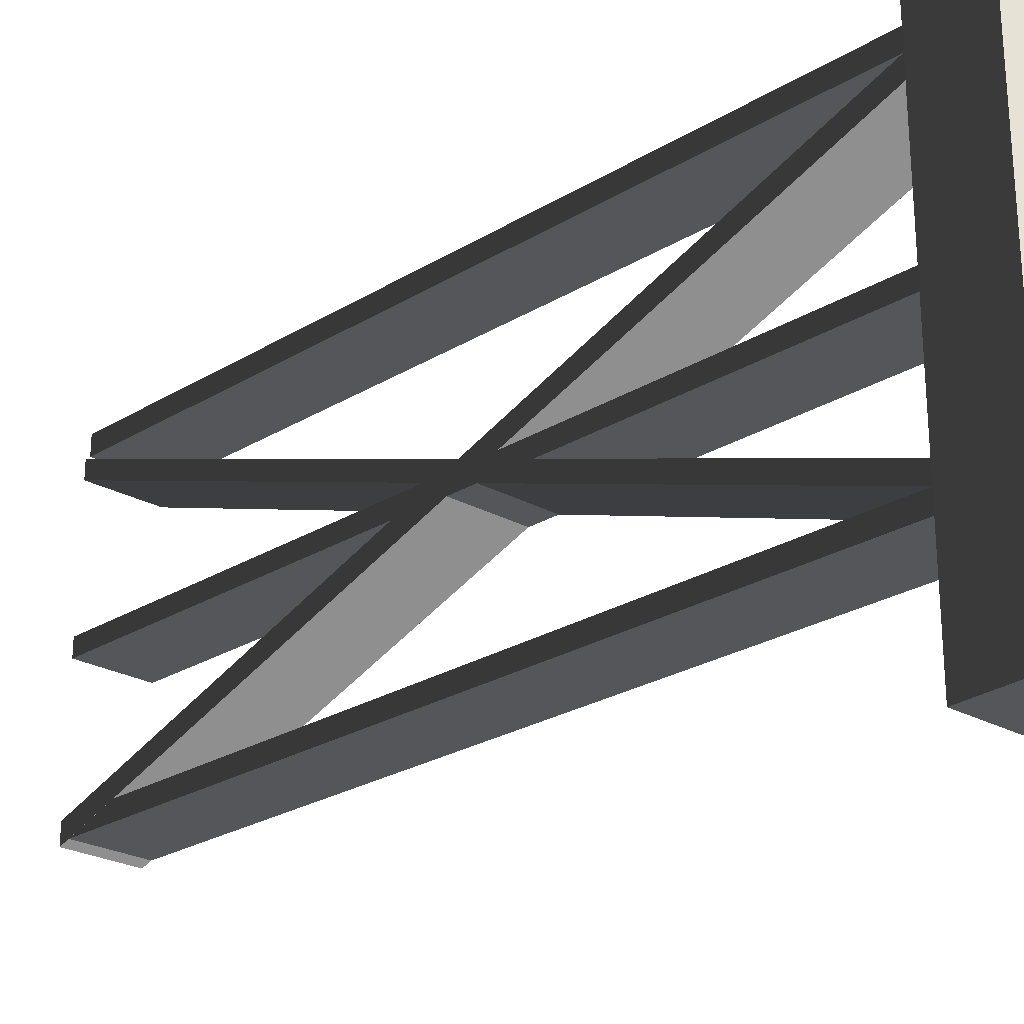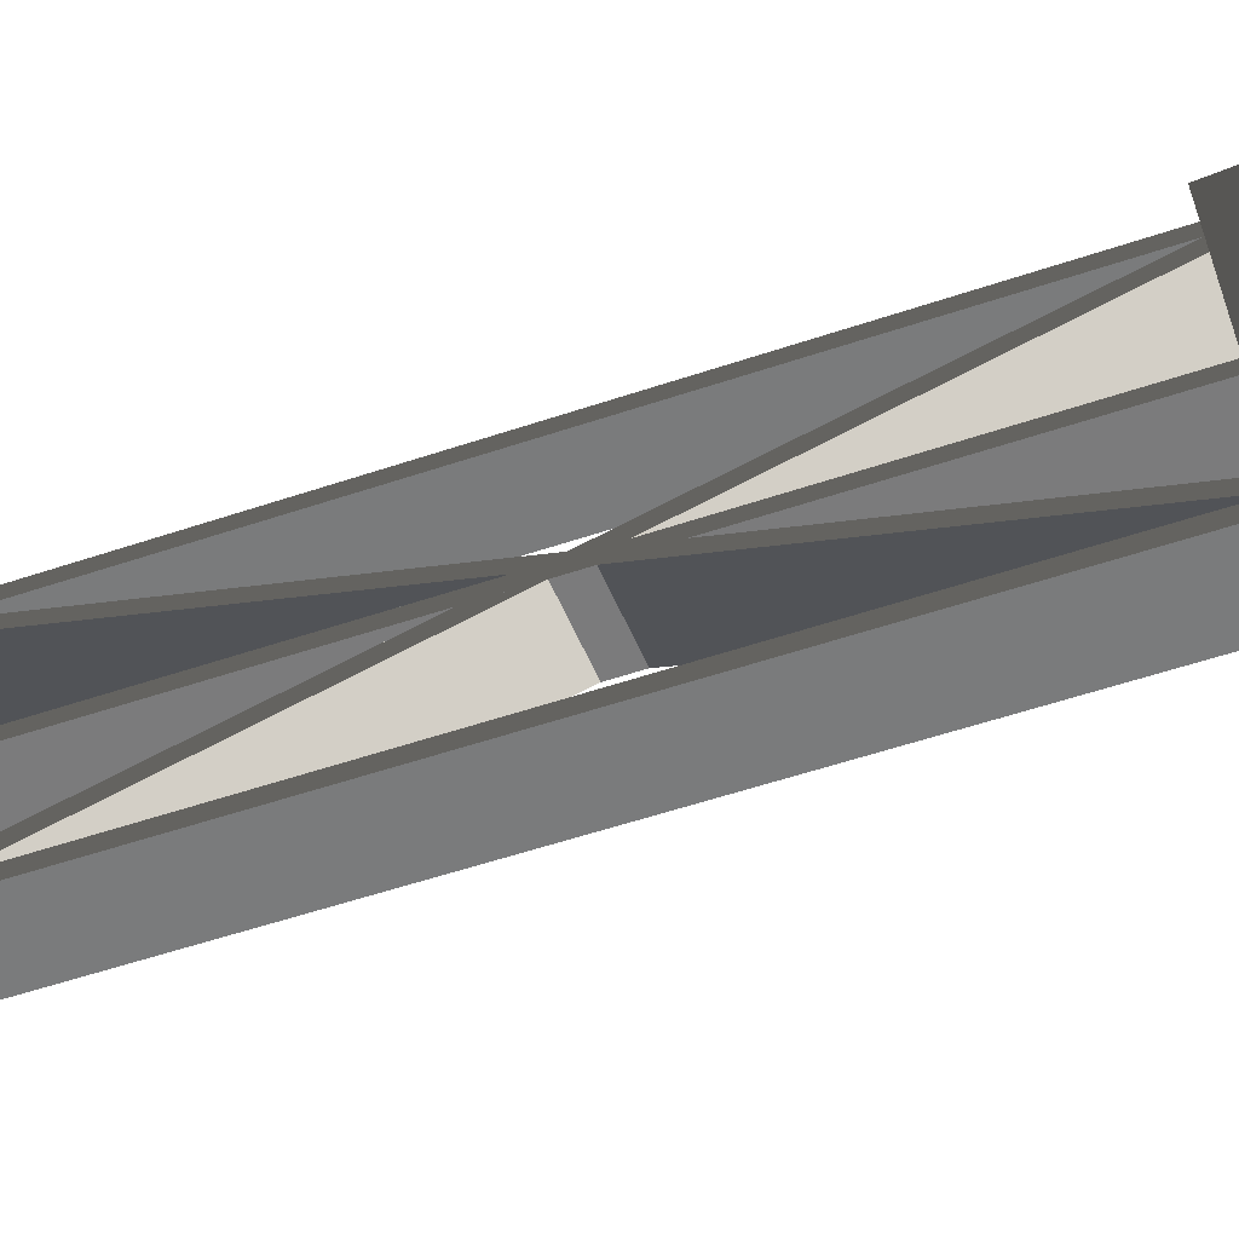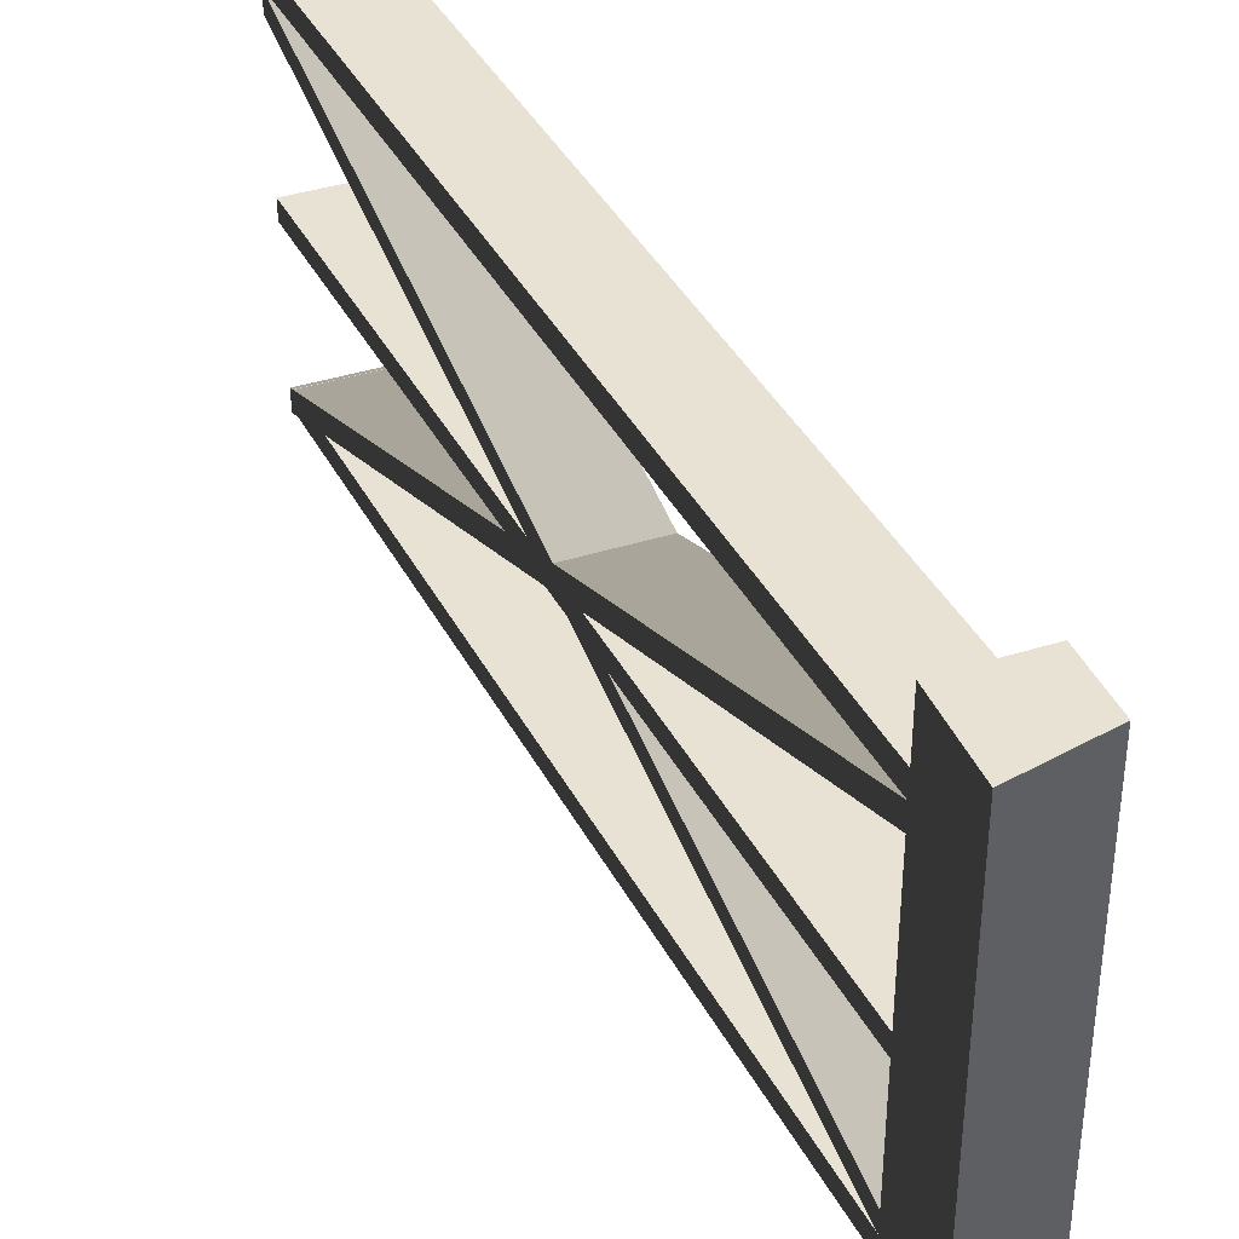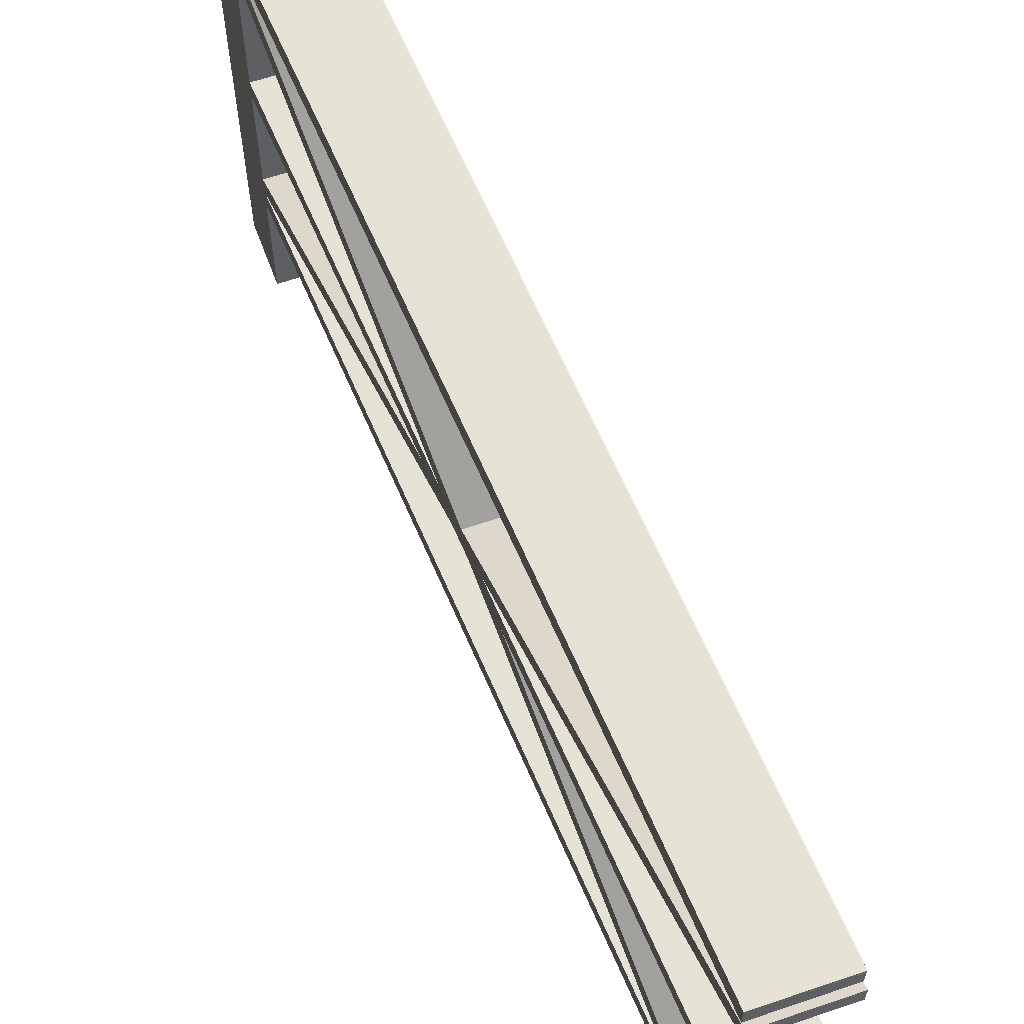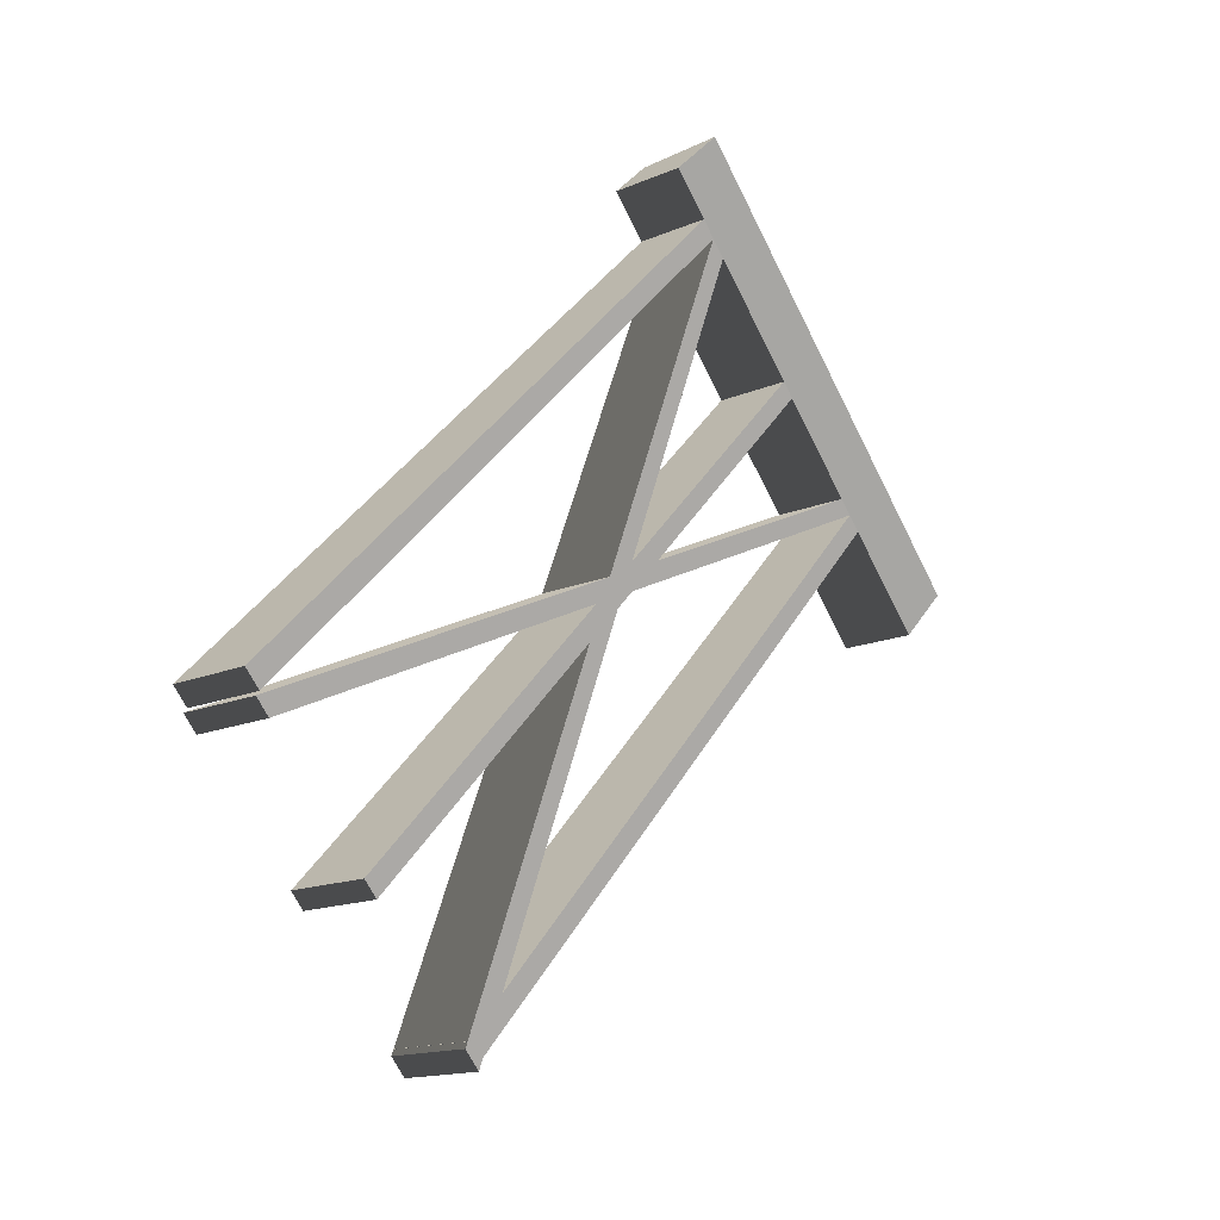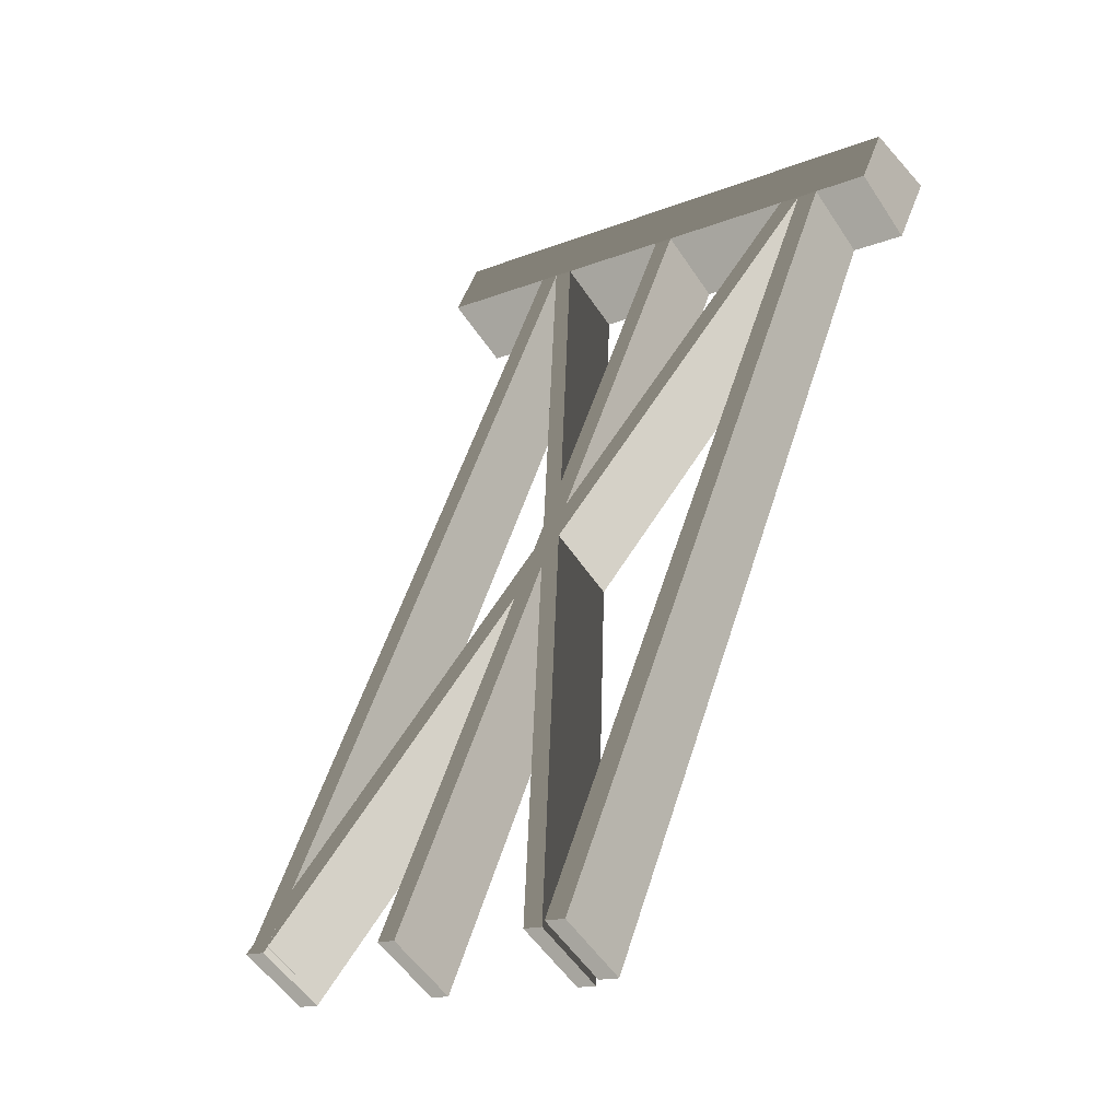
<metadata>
{"format":"obj","ext":"obj","renderer":"f3d","projection":"perspective","resolution":1024,"background":"white","views":[{"elev":-25.5,"azim":-73.1,"up":"+Y"},{"elev":-58.4,"azim":-98.5,"up":"+Y"},{"elev":39.8,"azim":-53.0,"up":"+Y"},{"elev":63.9,"azim":129.3,"up":"+Y"},{"elev":-70.3,"azim":-153.3,"up":"+Z"},{"elev":-15.5,"azim":129.9,"up":"+Z"}]}
</metadata>
<code>
v -0.1739 1.717 0.06931
v -0.03972 1.717 -0.1518
v 0.1739 1.717 -0.01981
v 0.07375 1.717 0.1518
v -0.1739 -1.625e-06 0.06931
v 0.07375 -1.625e-06 0.1518
v 0.1739 -1.625e-06 -0.01981
v -0.03972 -1.625e-06 -0.1518
v -0.1739 -1.625e-06 0.06931
v -0.1739 0.399 0.06931
v 0.07375 0.399 0.1518
v 0.07375 -1.625e-06 0.1518
v 0.07375 0.4621 0.1518
v -0.1739 0.4621 0.06931
v 0.07375 0.5239 0.1518
v -0.1739 0.5239 0.06931
v 0.07375 0.898 0.1518
v -0.1739 0.898 0.06931
v 0.07375 0.9589 0.1518
v -0.1739 0.9589 0.06931
v 0.07375 1.402 0.1518
v -0.1739 1.402 0.06931
v 0.07375 1.471 0.1518
v -0.1739 1.471 0.06931
v 0.07375 1.538 0.1518
v -0.1739 1.538 0.06931
v 0.07375 1.717 0.1518
v -0.1739 1.717 0.06931
v 0.07375 -1.625e-06 0.1518
v 0.07375 0.399 0.1518
v 0.1739 0.399 -0.01981
v 0.1739 -1.625e-06 -0.01981
v 0.1739 0.4621 -0.01981
v 0.07375 0.4621 0.1518
v 0.1739 0.5239 -0.01981
v 0.07375 0.5239 0.1518
v 0.1739 0.898 -0.01981
v 0.07375 0.898 0.1518
v 0.1739 0.9589 -0.01981
v 0.07375 0.9589 0.1518
v 0.1739 1.402 -0.01981
v 0.07375 1.402 0.1518
v 0.1739 1.471 -0.01981
v 0.07375 1.471 0.1518
v 0.1739 1.538 -0.01981
v 0.07375 1.538 0.1518
v 0.1739 1.717 -0.01981
v 0.07375 1.717 0.1518
v 0.1739 -1.625e-06 -0.01981
v 0.1739 0.399 -0.01981
v -0.03972 0.399 -0.1518
v -0.03972 -1.625e-06 -0.1518
v -0.03972 -1.625e-06 -0.1518
v -0.03972 0.399 -0.1518
v -0.1739 0.399 0.06931
v -0.1739 -1.625e-06 0.06931
v -0.1739 0.4621 0.06931
v -0.03972 0.4621 -0.1518
v -0.03972 1.471 -0.1518
v -0.03972 1.538 -0.1518
v -0.1739 1.538 0.06931
v -0.1739 1.471 0.06931
v -0.03972 1.402 -0.1518
v -0.1739 1.402 0.06931
v -0.03972 0.9589 -0.1518
v -0.1739 0.9589 0.06931
v -0.03972 0.898 -0.1518
v -0.1739 0.898 0.06931
v -0.03972 0.5239 -0.1518
v -0.1739 0.5239 0.06931
v -0.03972 0.4621 -0.1518
v -0.1739 0.4621 0.06931
v -0.1739 1.717 0.06931
v -0.03972 1.717 -0.1518
v 1.422 1.472 -2.424
v 1.422 1.54 -2.424
v 1.208 1.54 -2.556
v 1.208 1.472 -2.556
v 1.43 0.3869 -2.441
v 1.43 0.456 -2.441
v 1.217 0.456 -2.573
v 1.217 0.3869 -2.573
v 0.1739 0.9589 -0.01981
v 0.1739 1.402 -0.01981
v -0.03972 1.402 -0.1518
v -0.03972 0.9589 -0.1518
v 1.43 0.898 -2.441
v 1.43 0.9589 -2.441
v 1.217 0.9589 -2.573
v 1.217 0.898 -2.573
v 0.1739 0.5239 -0.01981
v 0.1739 0.898 -0.01981
v -0.03972 0.898 -0.1518
v -0.03972 0.5239 -0.1518
v 1.43 1.409 -2.441
v 1.43 1.471 -2.441
v 1.217 1.471 -2.573
v 1.217 1.409 -2.573
v 0.1739 1.402 -0.01981
v 1.43 0.3869 -2.441
v 1.217 0.3869 -2.573
v -0.03972 1.402 -0.1518
v -0.03972 1.402 -0.1518
v 1.217 0.3869 -2.573
v 1.217 0.456 -2.573
v -0.03972 1.471 -0.1518
v 1.208 1.472 -2.556
v 1.208 1.54 -2.556
v -0.03972 1.538 -0.1518
v -0.03972 1.471 -0.1518
v 1.217 0.456 -2.573
v 1.43 0.456 -2.441
v 0.1739 1.471 -0.01981
v 0.1739 1.471 -0.01981
v 1.43 0.456 -2.441
v 1.43 0.3869 -2.441
v 0.1739 1.402 -0.01981
v 0.1739 1.538 -0.01981
v 1.422 1.472 -2.424
v 1.422 1.54 -2.424
v 0.1739 0.898 -0.01981
v 1.43 0.898 -2.441
v 1.217 0.898 -2.573
v -0.03972 0.898 -0.1518
v -0.03972 0.898 -0.1518
v 1.217 0.898 -2.573
v 1.217 0.9589 -2.573
v -0.03972 0.9589 -0.1518
v -0.03972 0.9589 -0.1518
v 1.217 0.9589 -2.573
v 1.43 0.9589 -2.441
v 0.1739 0.9589 -0.01981
v 0.1739 0.9589 -0.01981
v 1.43 0.9589 -2.441
v 1.43 0.898 -2.441
v 0.1739 0.898 -0.01981
v 0.1739 0.4621 -0.01981
v 1.43 1.409 -2.441
v 1.217 1.409 -2.573
v -0.03972 0.4621 -0.1518
v -0.03972 0.4621 -0.1518
v 1.217 1.409 -2.573
v 1.217 1.471 -2.573
v -0.03972 0.5239 -0.1518
v -0.03972 0.399 -0.1518
v 1.208 0.4632 -2.556
v 1.208 0.4001 -2.556
v -0.03972 0.5239 -0.1518
v 1.217 1.471 -2.573
v 1.43 1.471 -2.441
v 0.1739 0.5239 -0.01981
v 0.1739 0.5239 -0.01981
v 1.43 1.471 -2.441
v 1.43 1.409 -2.441
v 0.1739 0.4621 -0.01981
v 1.422 0.4632 -2.424
v 1.422 0.4001 -2.424
v 0.1739 0.399 -0.01981
v 0.1739 1.538 -0.01981
v 0.1739 1.717 -0.01981
v -0.03972 1.717 -0.1518
v -0.03972 1.538 -0.1518
v 1.422 0.4001 -2.424
v 1.422 0.4632 -2.424
v 1.208 0.4632 -2.556
v 1.208 0.4001 -2.556
v 0.1739 1.471 -0.01981
v 1.422 1.472 -2.424
v 1.208 1.472 -2.556
v -0.03972 1.471 -0.1518
v -0.03972 1.538 -0.1518
v 1.208 1.54 -2.556
v 1.422 1.54 -2.424
v 0.1739 1.538 -0.01981
v 0.1739 0.399 -0.01981
v 1.422 0.4001 -2.424
v 1.208 0.4001 -2.556
v -0.03972 0.399 -0.1518
v -0.03972 0.4621 -0.1518
v 1.208 0.4632 -2.556
v 1.422 0.4632 -2.424
v 0.1739 0.4621 -0.01981
g Fences_1958_17
f 1 3 2
f 1 4 3
f 5 7 6
f 5 8 7
f 9 11 10
f 9 12 11
f 10 11 13
f 10 13 14
f 14 13 15
f 14 15 16
f 16 15 17
f 16 17 18
f 18 17 19
f 18 19 20
f 20 19 21
f 20 21 22
f 22 21 23
f 22 23 24
f 24 23 25
f 24 25 26
f 26 25 27
f 26 27 28
f 29 31 30
f 29 32 31
f 30 31 33
f 30 33 34
f 34 33 35
f 34 35 36
f 36 35 37
f 36 37 38
f 38 37 39
f 38 39 40
f 40 39 41
f 40 41 42
f 42 41 43
f 42 43 44
f 44 43 45
f 44 45 46
f 46 45 47
f 46 47 48
f 49 51 50
f 49 52 51
f 53 55 54
f 53 56 55
f 54 55 57
f 54 57 58
f 59 61 60
f 59 62 61
f 63 62 59
f 63 64 62
f 65 64 63
f 65 66 64
f 67 66 65
f 67 68 66
f 69 68 67
f 69 70 68
f 71 70 69
f 71 72 70
f 60 61 73
f 60 73 74
f 75 77 76
f 75 78 77
f 79 81 80
f 79 82 81
f 83 85 84
f 83 86 85
f 87 89 88
f 87 90 89
f 91 93 92
f 91 94 93
f 95 97 96
f 95 98 97
f 99 101 100
f 99 102 101
f 103 105 104
f 103 106 105
f 106 108 107
f 106 109 108
f 110 112 111
f 110 113 112
f 114 116 115
f 114 117 116
f 118 114 119
f 118 119 120
f 121 123 122
f 121 124 123
f 125 127 126
f 125 128 127
f 129 131 130
f 129 132 131
f 133 135 134
f 133 136 135
f 137 139 138
f 137 140 139
f 141 143 142
f 141 144 143
f 145 141 146
f 145 146 147
f 148 150 149
f 148 151 150
f 152 154 153
f 152 155 154
f 155 157 156
f 155 158 157
f 159 161 160
f 159 162 161
f 163 165 164
f 163 166 165
f 167 169 168
f 167 170 169
f 171 173 172
f 171 174 173
f 175 177 176
f 175 178 177
f 179 181 180
f 179 182 181

</code>
